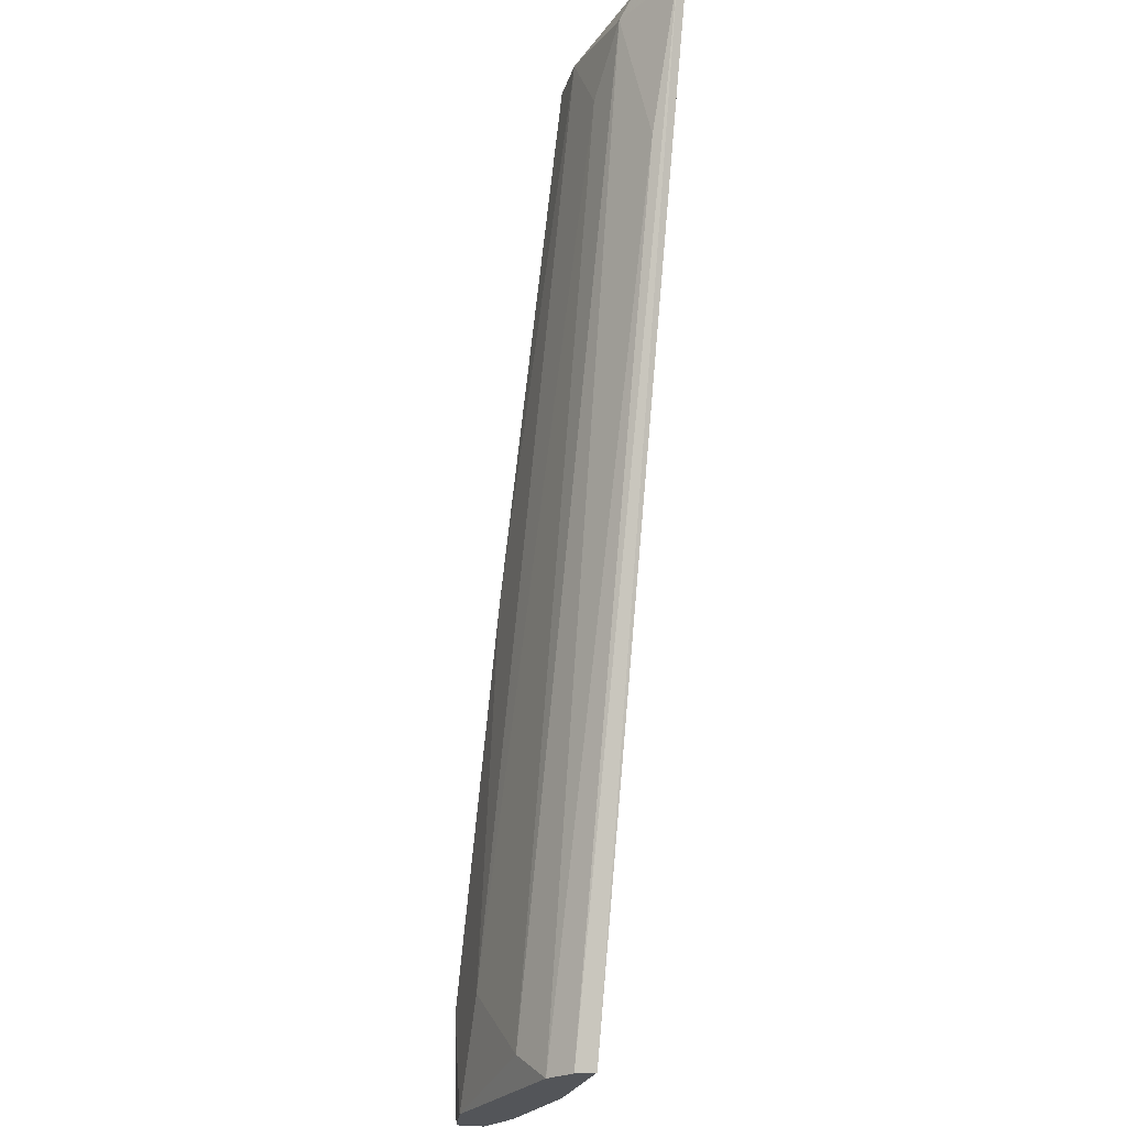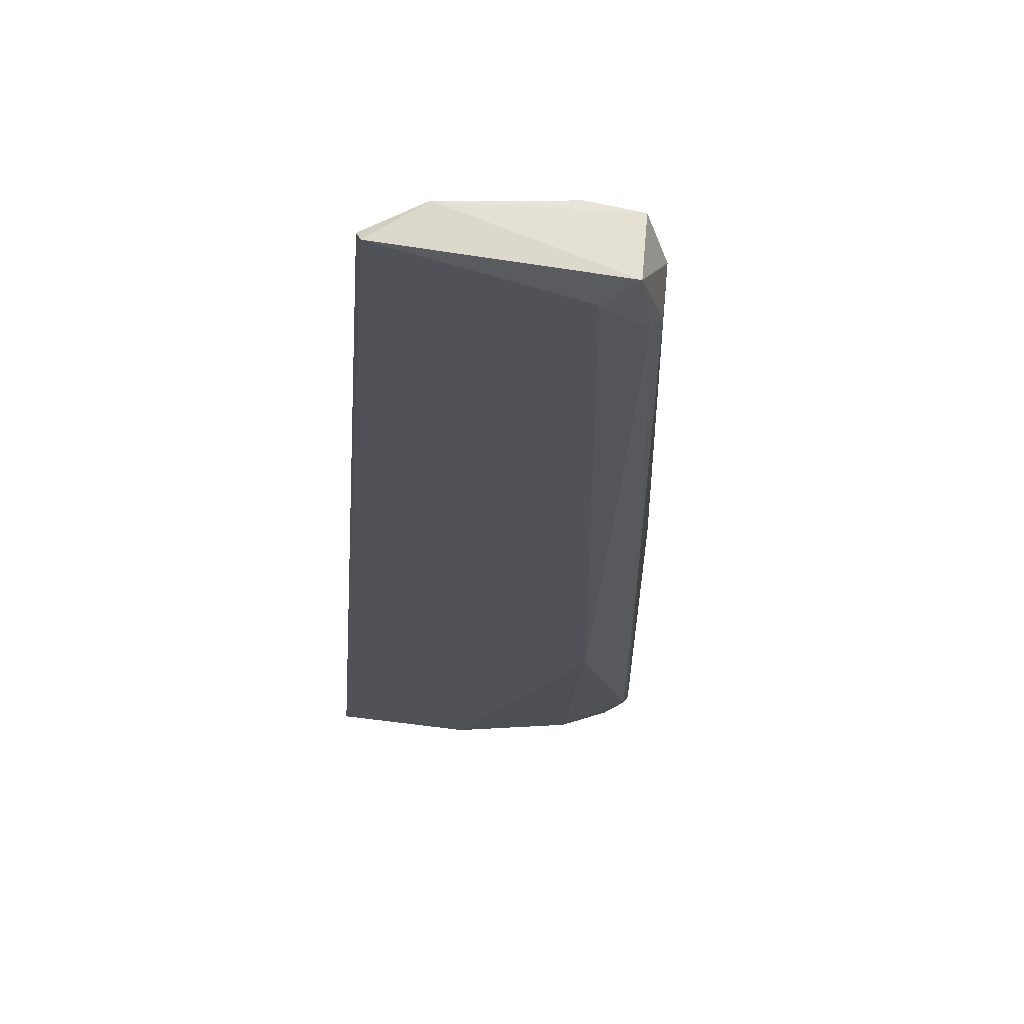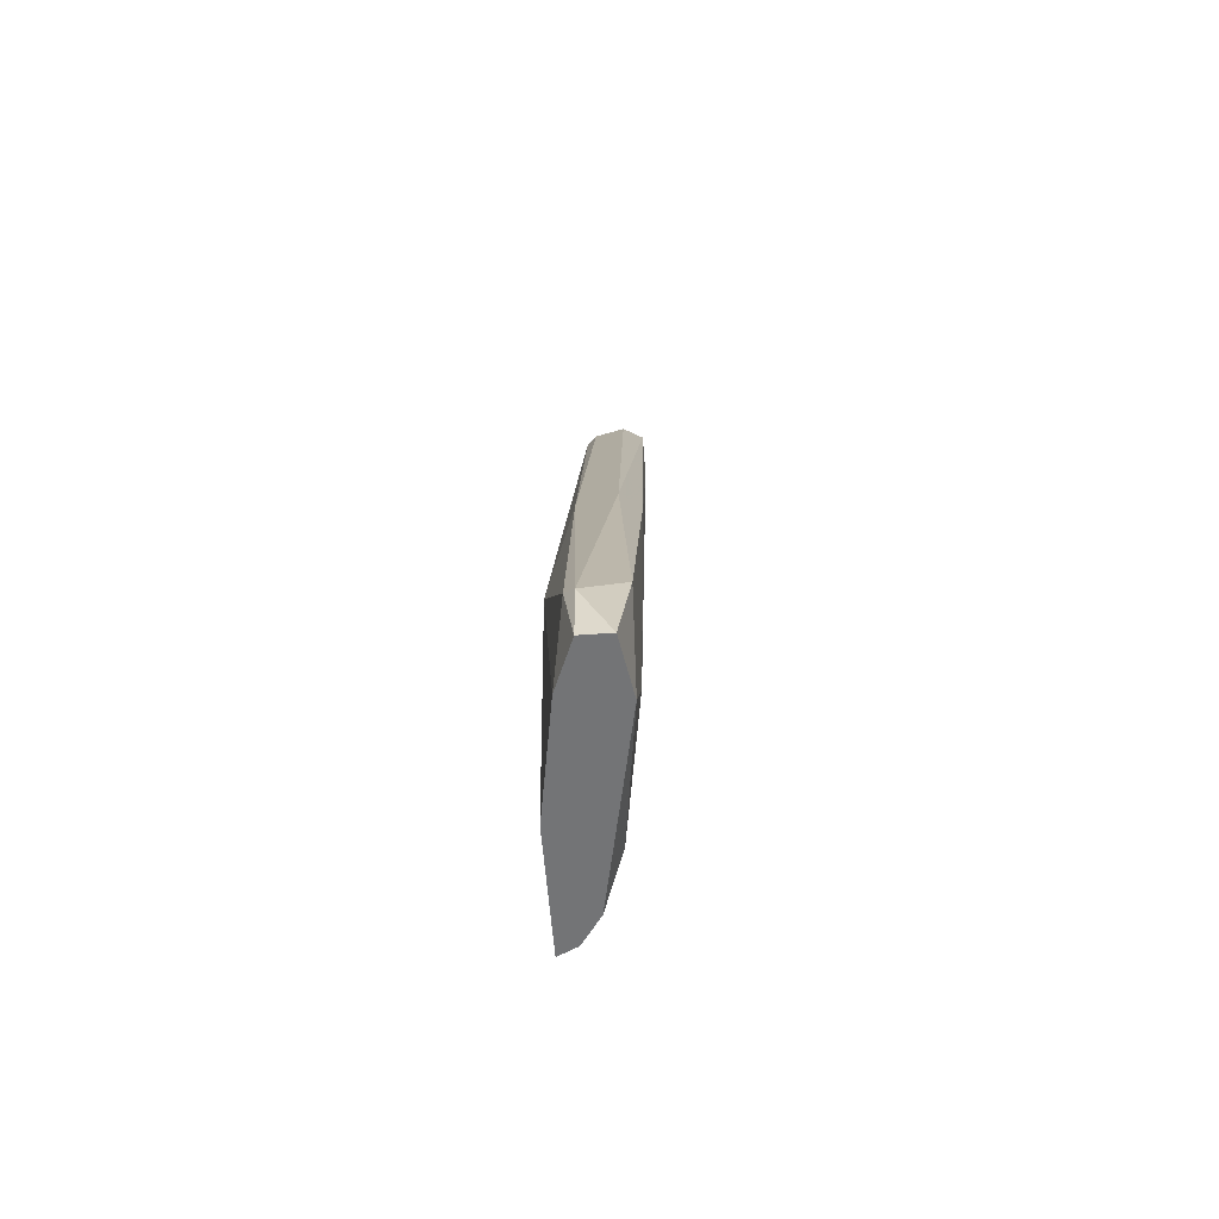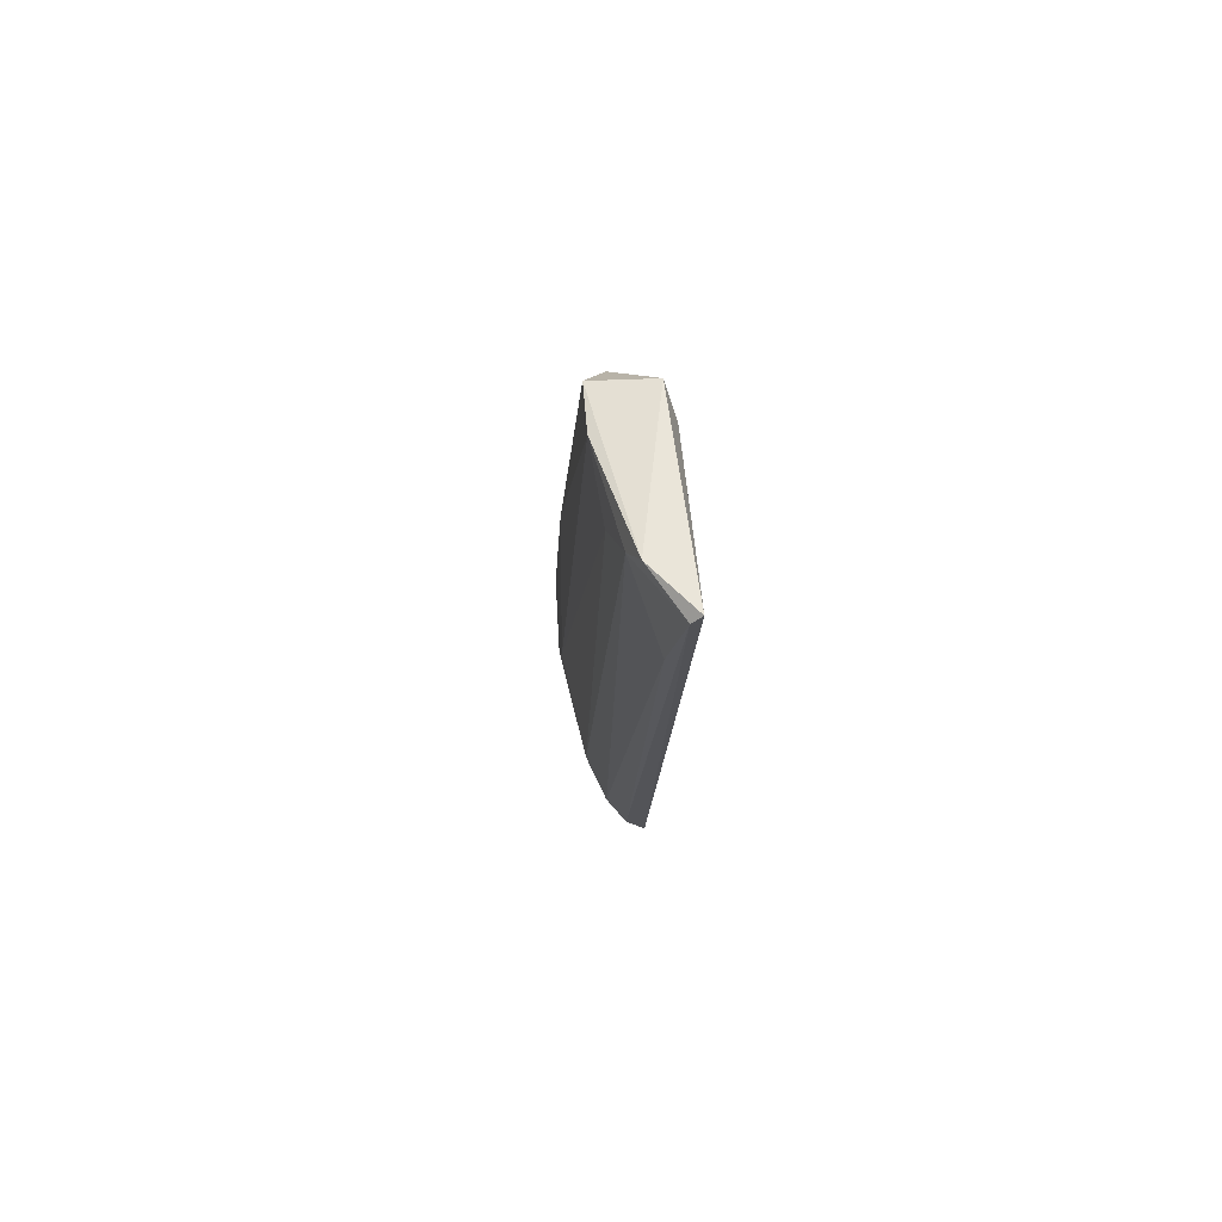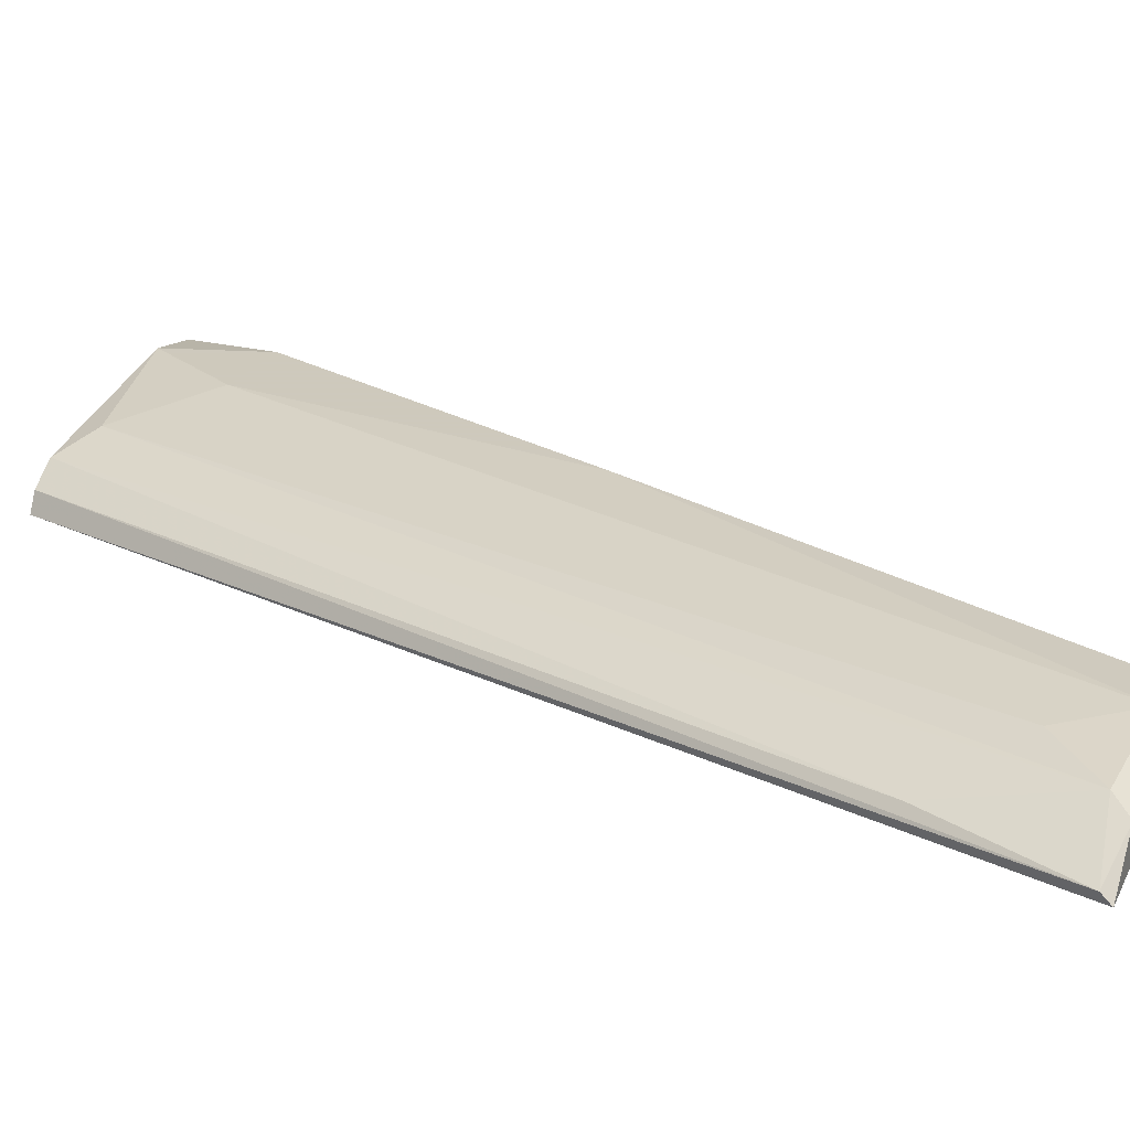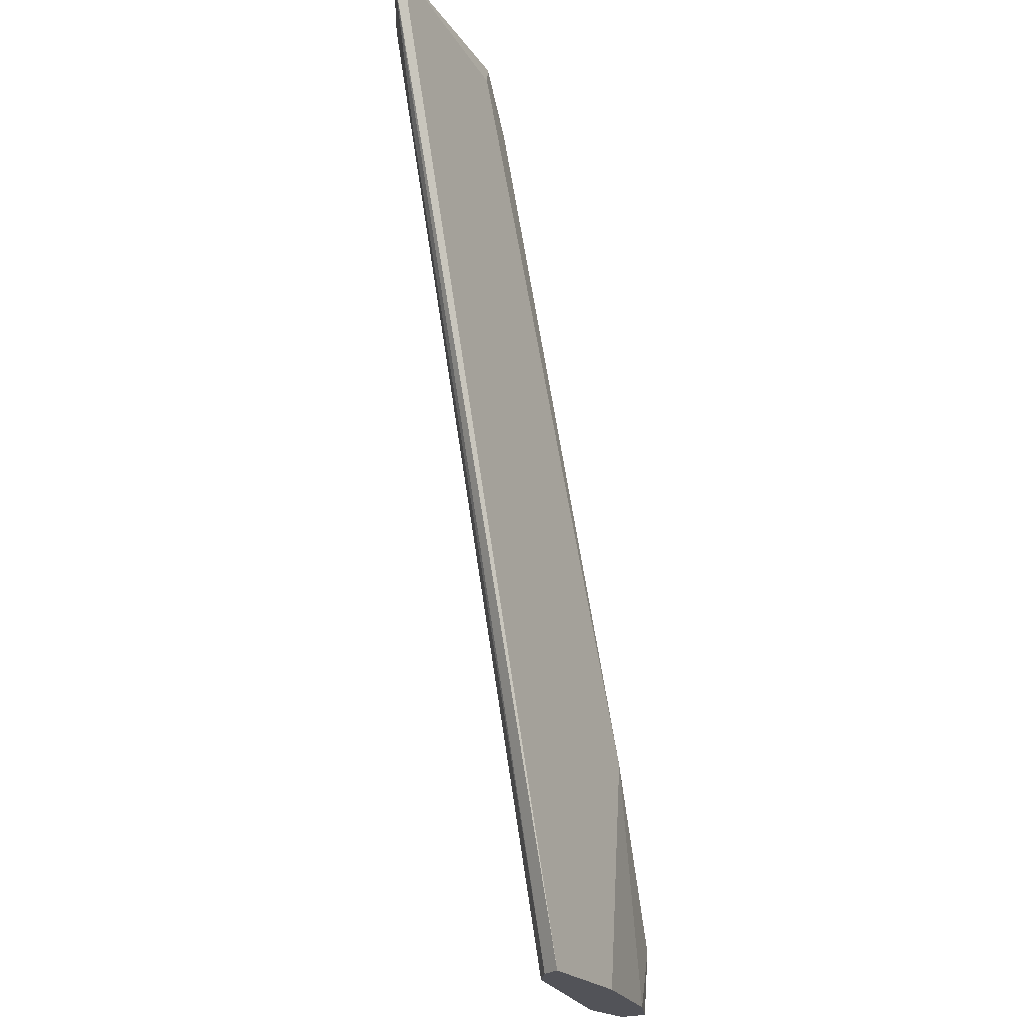
<metadata>
{"format":"obj","ext":"obj","renderer":"f3d","projection":"perspective","resolution":1024,"background":"white","views":[{"elev":-24.1,"azim":74.9,"up":"+Y"},{"elev":-21.6,"azim":157.4,"up":"+Z"},{"elev":-56.1,"azim":-85.6,"up":"+Y"},{"elev":58.4,"azim":85.4,"up":"+Y"},{"elev":22.6,"azim":111.4,"up":"+Z"},{"elev":-22.7,"azim":118.4,"up":"+Y"}]}
</metadata>
<code>
v 0.03879 0.0605 0.02862
v 0.00568 0.003654 0.02862
v 0.00568 0.003654 0.03028
v 0.02224 0.003654 0.02641
v 0.03106 0.05884 0.02641
v 0.02941 0.05994 0.03028
v 0.01782 0.005312 0.02972
v 0.01341 0.018 0.02641
v 0.04155 0.0605 0.02641
v 0.0272 0.05663 0.02752
v 0.007341 0.00973 0.03083
v 0.03217 0.05994 0.03028
v 0.01286 0.00973 0.03083
v 0.006235 0.007521 0.02807
v 0.02169 0.003654 0.02752
v 0.01506 0.003654 0.02641
v 0.01506 0.02959 0.02972
v 0.03768 0.05939 0.02917
v 0.04155 0.05994 0.02696
v 0.02996 0.0605 0.02696
v 0.02003 0.003654 0.02862
v 0.01727 0.0318 0.03083
v 0.008995 0.003654 0.03083
v 0.03824 0.05166 0.02752
v 0.01562 0.02959 0.02752
v 0.02775 0.05829 0.02917
v 0.03437 0.05608 0.02972
v 0.02775 0.05663 0.02696
v 0.00568 0.00697 0.02862
v 0.008444 0.003654 0.02752
f 13 7 27
f 12 13 27
f 20 10 26
f 6 20 26
f 17 10 25
f 16 2 30
f 8 14 25
f 18 21 24
f 21 15 24
f 18 12 27
f 10 17 26
f 7 18 27
f 14 2 29
f 20 5 28
f 10 20 28
f 8 25 28
f 25 10 28
f 2 3 29
f 3 11 29
f 11 17 29
f 25 14 29
f 17 25 29
f 2 14 30
f 14 8 30
f 19 18 24
f 5 8 28
f 15 19 24
f 17 6 26
f 3 21 23
f 21 7 23
f 8 16 30
f 3 2 4
f 5 4 8
f 4 5 9
f 1 6 12
f 3 4 15
f 8 4 16
f 1 12 18
f 9 1 19
f 4 9 19
f 15 4 19
f 1 18 19
f 4 2 16
f 1 9 20
f 6 1 20
f 7 13 23
f 13 11 23
f 11 3 23
f 6 17 22
f 13 12 22
f 17 11 22
f 12 6 22
f 18 7 21
f 3 15 21
f 9 5 20
f 11 13 22

</code>
